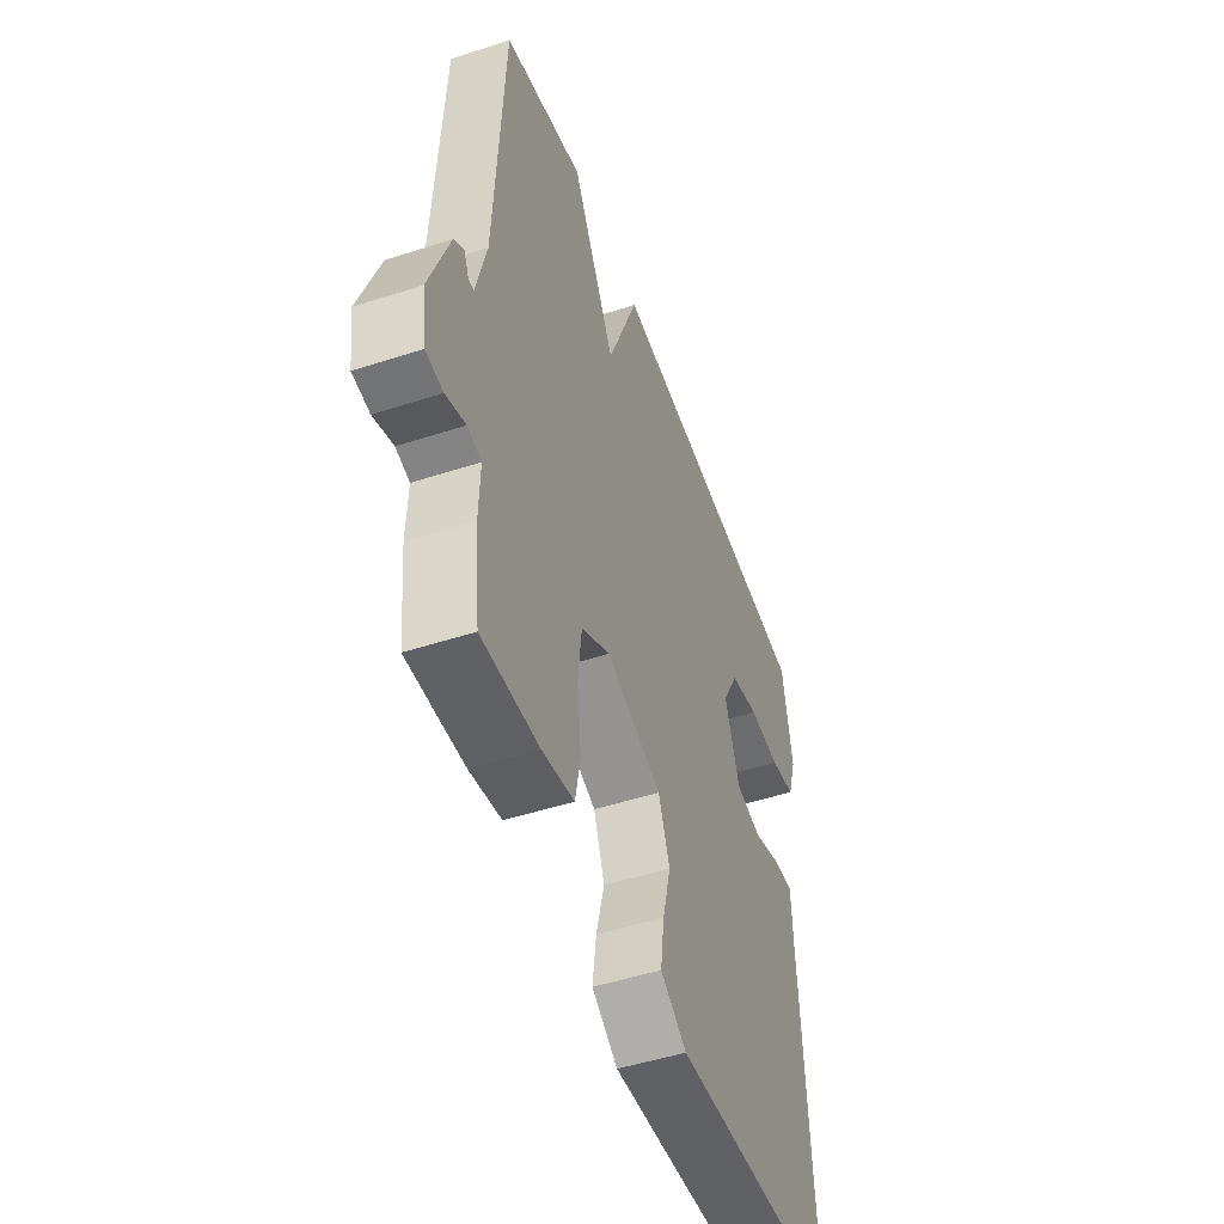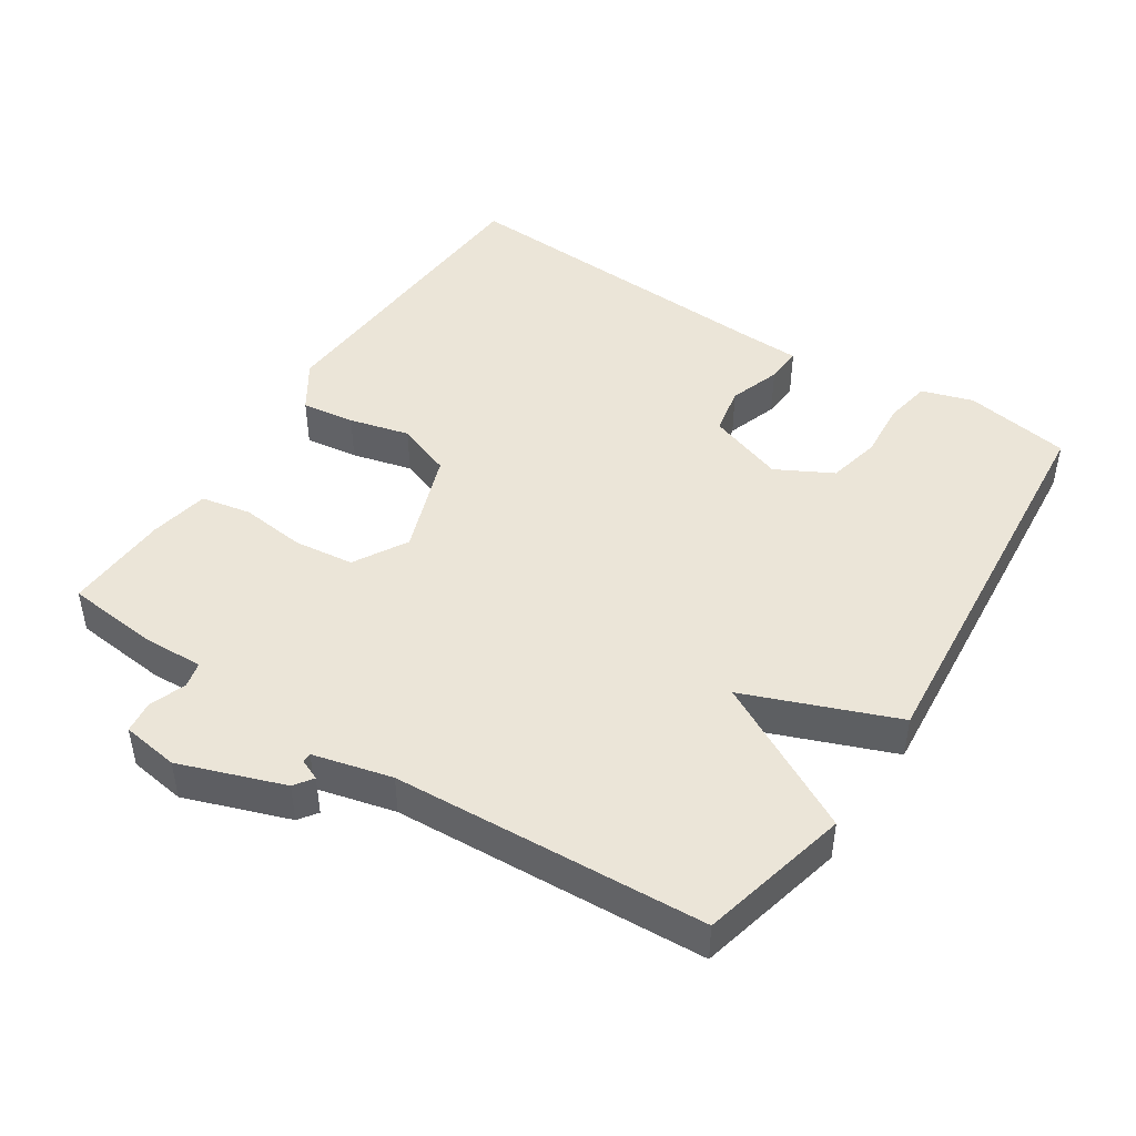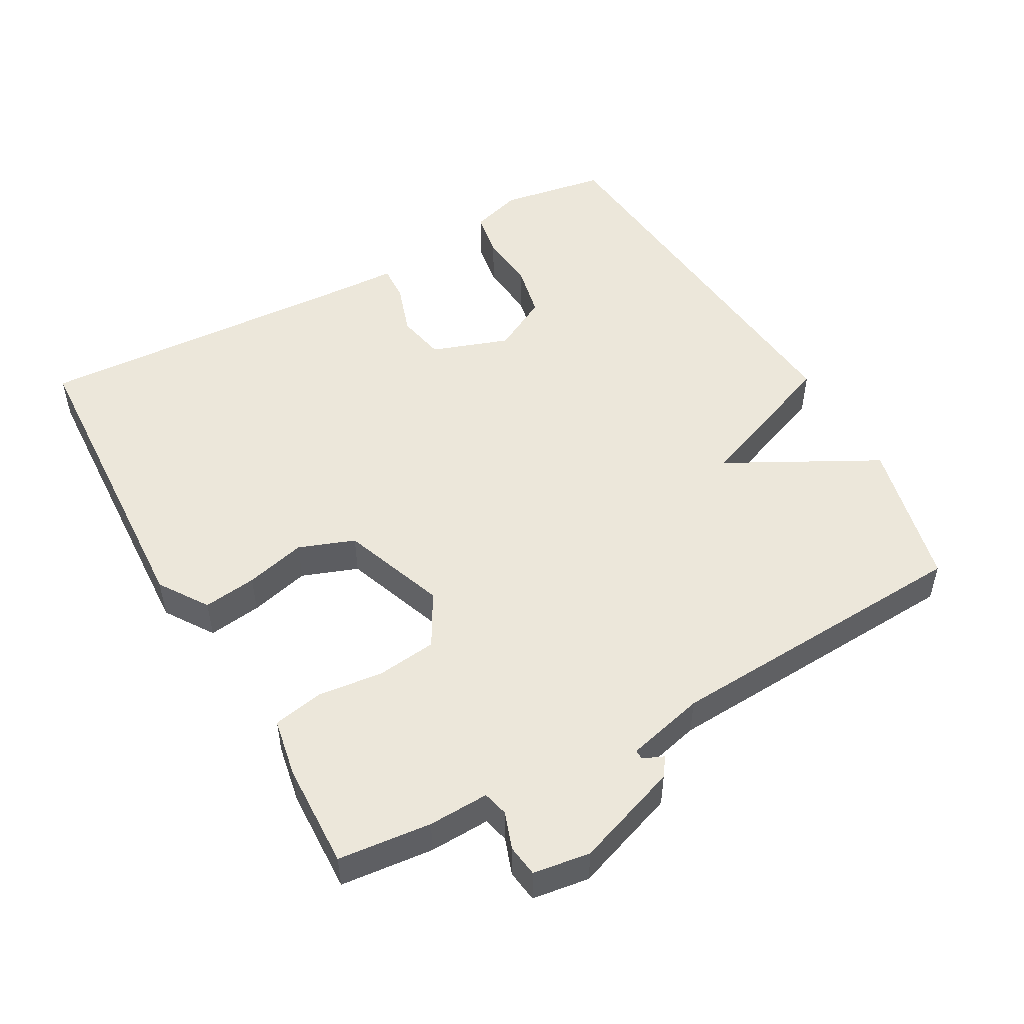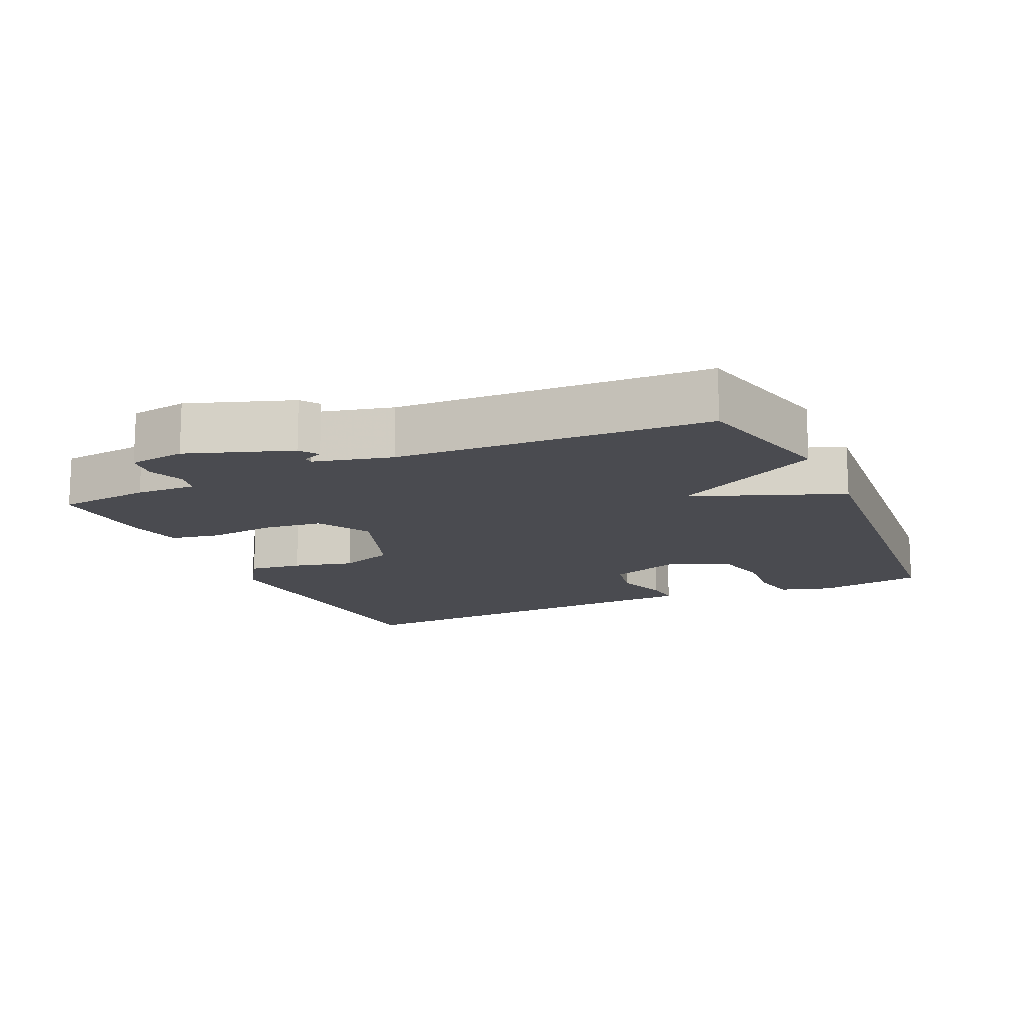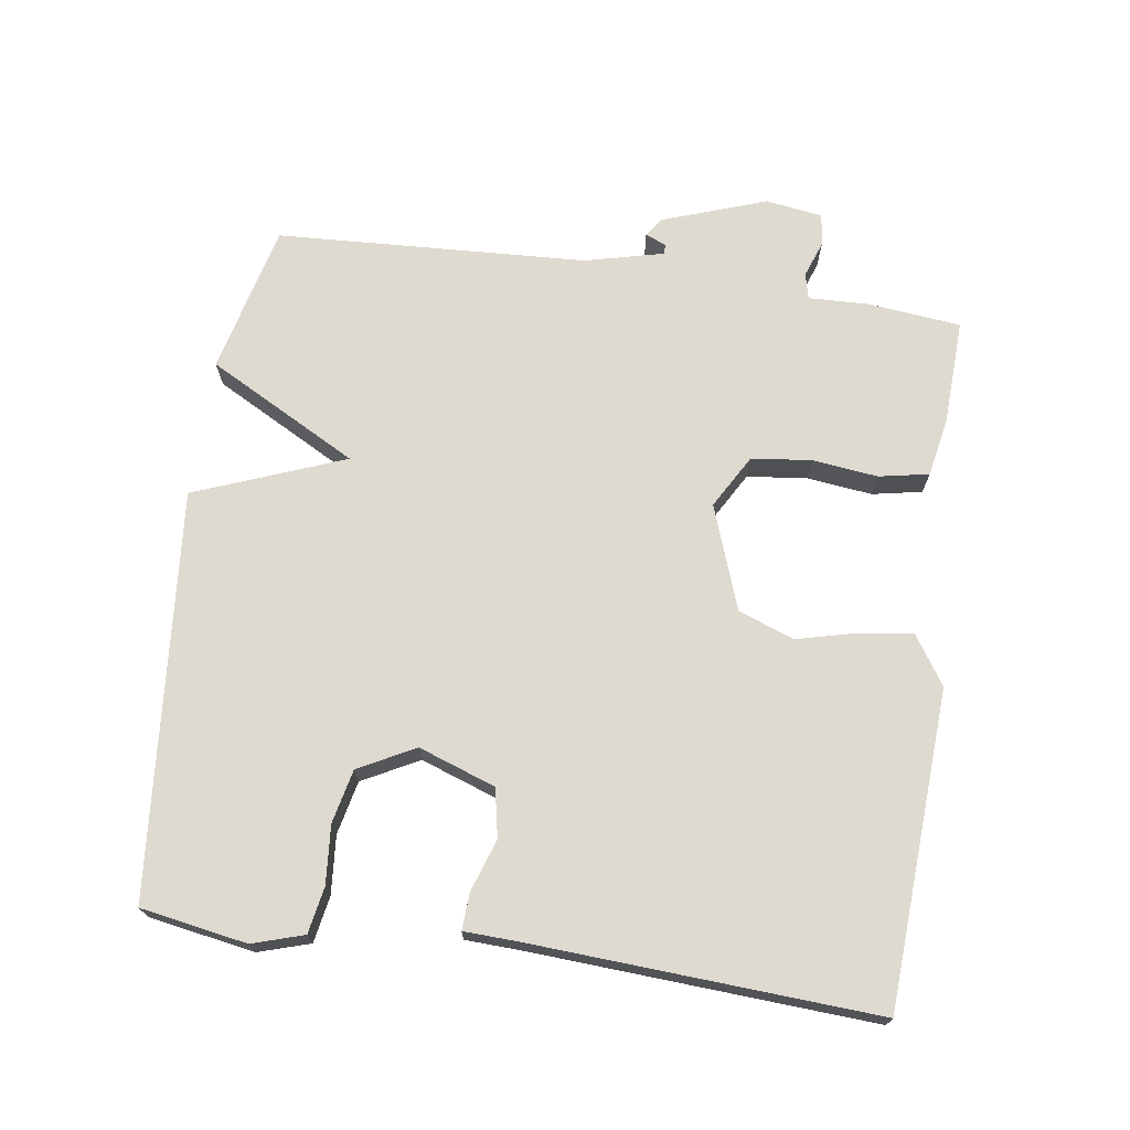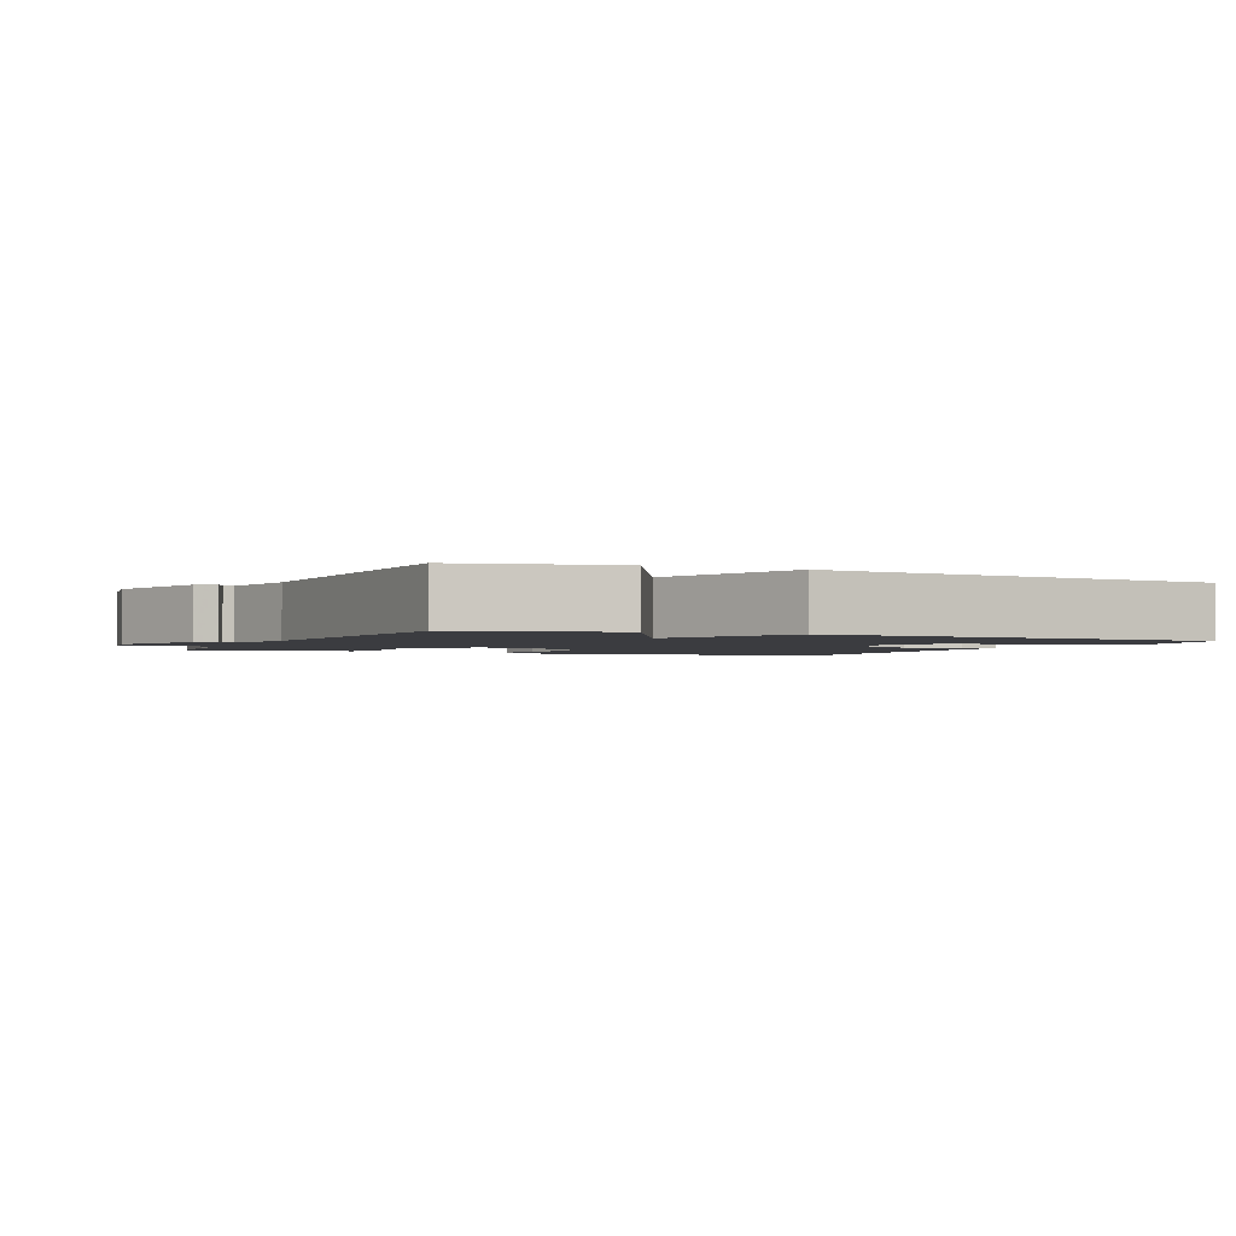
<metadata>
{"format":"obj","ext":"obj","renderer":"f3d","projection":"perspective","resolution":1024,"background":"white","views":[{"elev":-49.3,"azim":-70.2,"up":"+Z"},{"elev":45.7,"azim":-56.9,"up":"+Y"},{"elev":50.6,"azim":-119.5,"up":"+Y"},{"elev":-14.4,"azim":-65.3,"up":"+Y"},{"elev":71.0,"azim":98.3,"up":"+Y"},{"elev":-2.0,"azim":-24.3,"up":"+Y"}]}
</metadata>
<code>
v -0.5 0.07 0.5
v -0.284 0.07 0.552
v -0.168 0.07 0.336
v -0.084 0.07 0.552
v 0.5 0.07 0.5
v 0.526 0.07 0.347
v 0.503 0.07 0.273
v 0.436 0.07 0.261
v 0.352 0.07 0.268
v 0.275 0.07 0.251
v 0.232 0.07 0.17
v 0.271 0.07 0.059
v 0.341 0.07 0.045
v 0.416 0.07 0.07
v 0.469 0.07 0.073
v 0.472 0.07 -0.006
v 0.5 0.07 -0.5
v 0.045 0.07 -0.525
v -0.025 0.07 -0.479
v -0.015 0.07 -0.402
v 0.007 0.07 -0.315
v -0.023 0.07 -0.235
v -0.173 0.07 -0.181
v -0.25 0.07 -0.225
v -0.26 0.07 -0.311
v -0.249 0.07 -0.406
v -0.263 0.07 -0.478
v -0.348 0.07 -0.494
v -0.5 0.07 -0.5
v -0.514 0.07 -0.366
v -0.511 0.07 -0.279
v -0.548 0.07 -0.27
v -0.601 0.07 -0.289
v -0.647 0.07 -0.283
v -0.659 0.07 -0.201
v -0.606 0.07 -0.051
v -0.579 0.07 -0.032
v -0.566 0.07 -0.062
v -0.552 0.07 -0.062
v -0.524 0.07 0.051
v -0.5 0 0.5
v -0.284 0 0.552
v -0.168 0 0.336
v -0.084 0 0.552
v 0.5 0 0.5
v 0.526 0 0.347
v 0.503 0 0.273
v 0.436 0 0.261
v 0.352 0 0.268
v 0.275 0 0.251
v 0.232 0 0.17
v 0.271 0 0.059
v 0.341 0 0.045
v 0.416 0 0.07
v 0.469 0 0.073
v 0.472 0 -0.006
v 0.5 0 -0.5
v 0.045 0 -0.525
v -0.025 0 -0.479
v -0.015 0 -0.402
v 0.007 0 -0.315
v -0.023 0 -0.235
v -0.173 0 -0.181
v -0.25 0 -0.225
v -0.26 0 -0.311
v -0.249 0 -0.406
v -0.263 0 -0.478
v -0.348 0 -0.494
v -0.5 0 -0.5
v -0.514 0 -0.366
v -0.511 0 -0.279
v -0.548 0 -0.27
v -0.601 0 -0.289
v -0.647 0 -0.283
v -0.659 0 -0.201
v -0.606 0 -0.051
v -0.579 0 -0.032
v -0.566 0 -0.062
v -0.552 0 -0.062
v -0.524 0 0.051
f 36 37 38
f 35 36 38
f 34 35 38
f 33 34 38
f 32 33 38
f 31 32 38 39
f 29 30 31
f 28 29 31
f 27 28 31
f 26 27 31
f 25 26 31
f 31 39 40
f 25 31 40
f 24 25 40
f 19 20 21
f 18 19 21
f 17 18 21
f 16 17 21
f 16 21 22
f 15 16 22
f 14 15 22
f 13 14 22
f 12 13 22 23
f 7 8 9
f 6 7 9
f 5 6 9
f 4 5 9
f 3 4 9
f 3 9 10
f 1 2 3
f 40 1 3
f 24 40 3
f 23 24 3
f 11 12 23 3
f 3 10 11
f 78 77 76
f 78 76 75
f 78 75 74
f 78 74 73
f 78 73 72
f 79 78 72 71
f 71 70 69
f 71 69 68
f 71 68 67
f 71 67 66
f 71 66 65
f 80 79 71
f 80 71 65
f 80 65 64
f 61 60 59
f 61 59 58
f 61 58 57
f 61 57 56
f 62 61 56
f 62 56 55
f 62 55 54
f 62 54 53
f 63 62 53 52
f 49 48 47
f 49 47 46
f 49 46 45
f 49 45 44
f 49 44 43
f 50 49 43
f 43 42 41
f 43 41 80
f 43 80 64
f 43 64 63
f 43 63 52 51
f 51 50 43
f 1 41 42 2
f 2 42 43 3
f 3 43 44 4
f 4 44 45 5
f 5 45 46 6
f 6 46 47 7
f 7 47 48 8
f 8 48 49 9
f 9 49 50 10
f 10 50 51 11
f 11 51 52 12
f 12 52 53 13
f 13 53 54 14
f 14 54 55 15
f 15 55 56 16
f 16 56 57 17
f 17 57 58 18
f 18 58 59 19
f 19 59 60 20
f 20 60 61 21
f 21 61 62 22
f 22 62 63 23
f 23 63 64 24
f 24 64 65 25
f 25 65 66 26
f 26 66 67 27
f 27 67 68 28
f 28 68 69 29
f 29 69 70 30
f 30 70 71 31
f 31 71 72 32
f 32 72 73 33
f 33 73 74 34
f 34 74 75 35
f 35 75 76 36
f 36 76 77 37
f 37 77 78 38
f 38 78 79 39
f 39 79 80 40
f 40 80 41 1

</code>
